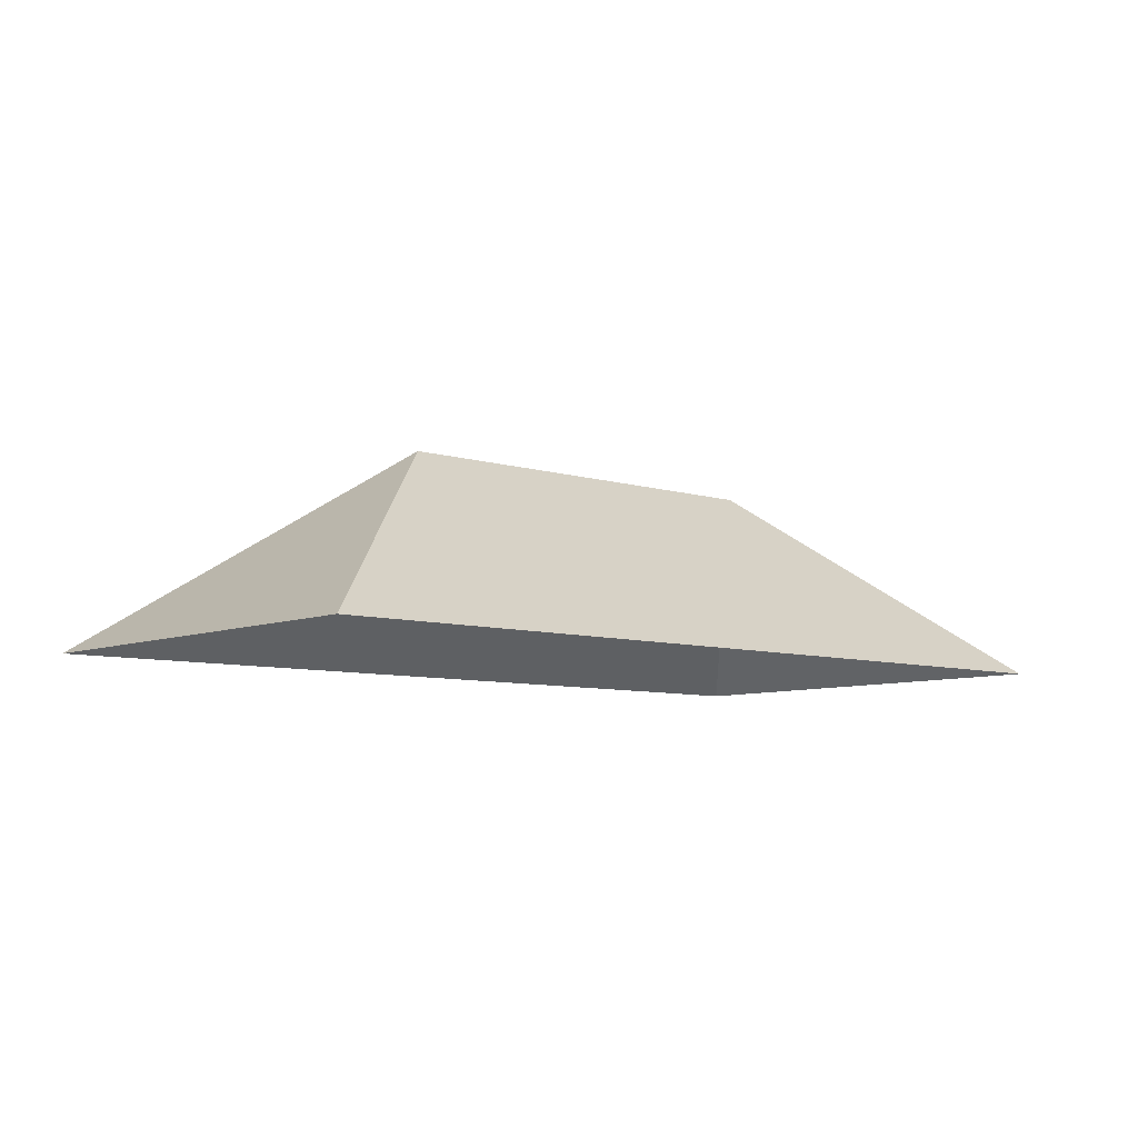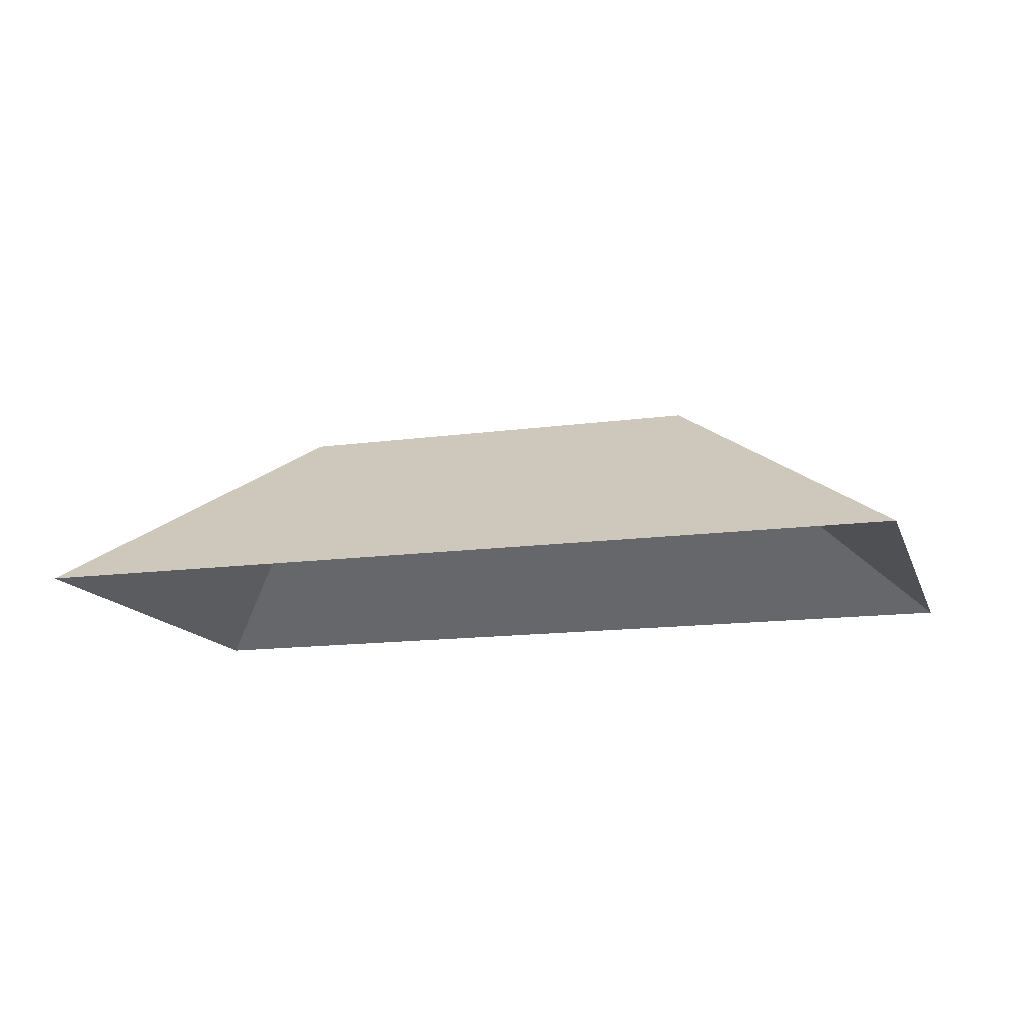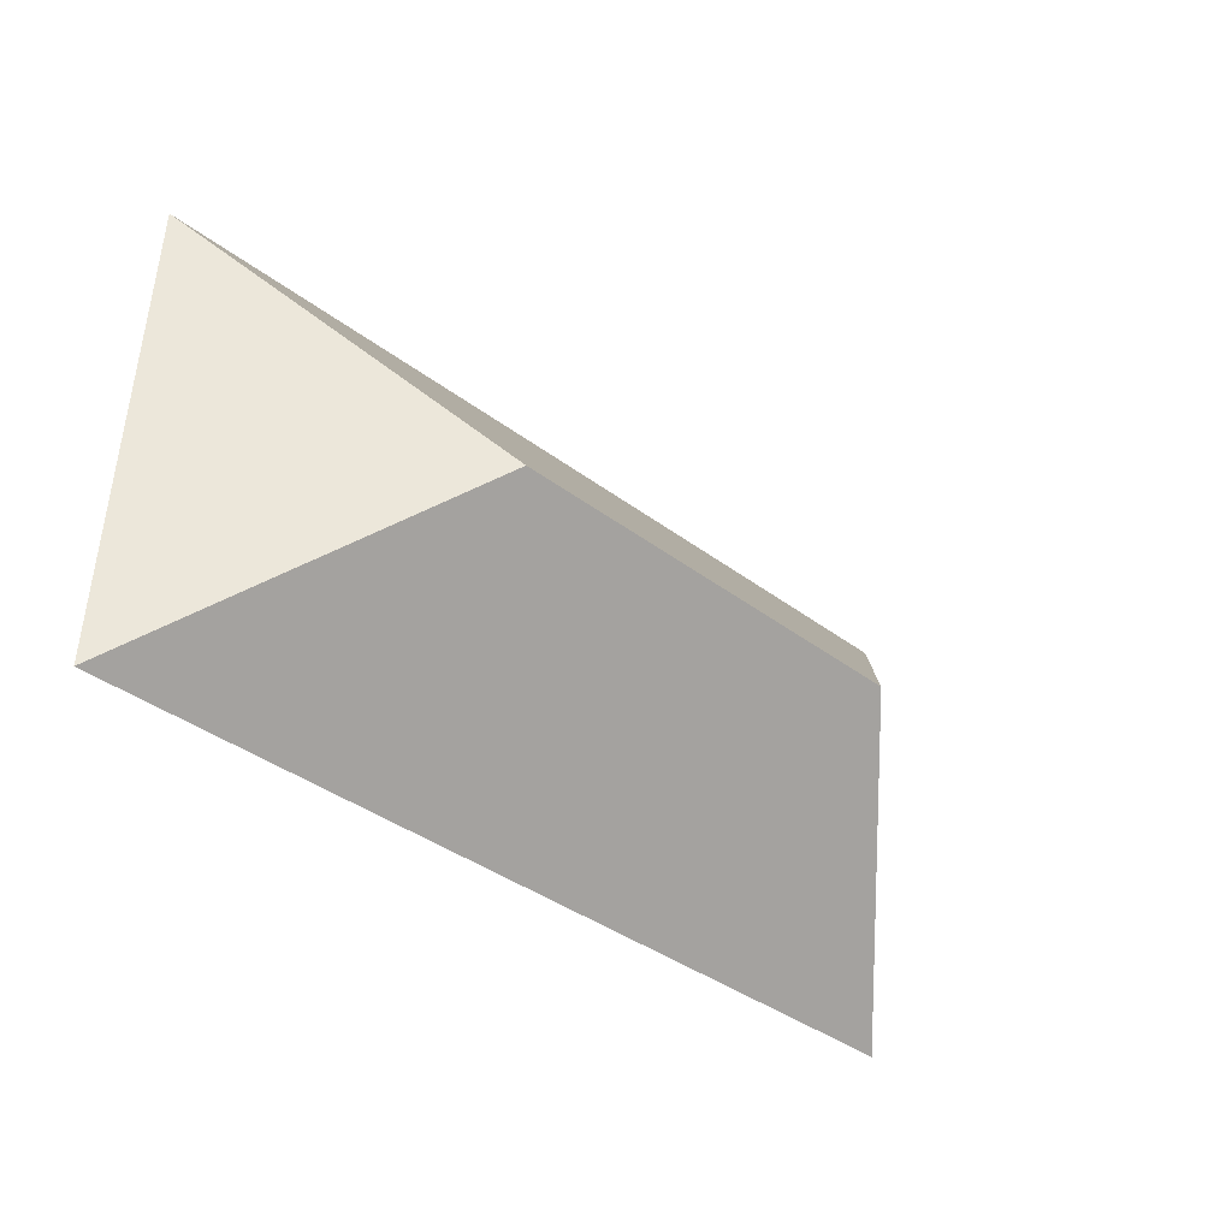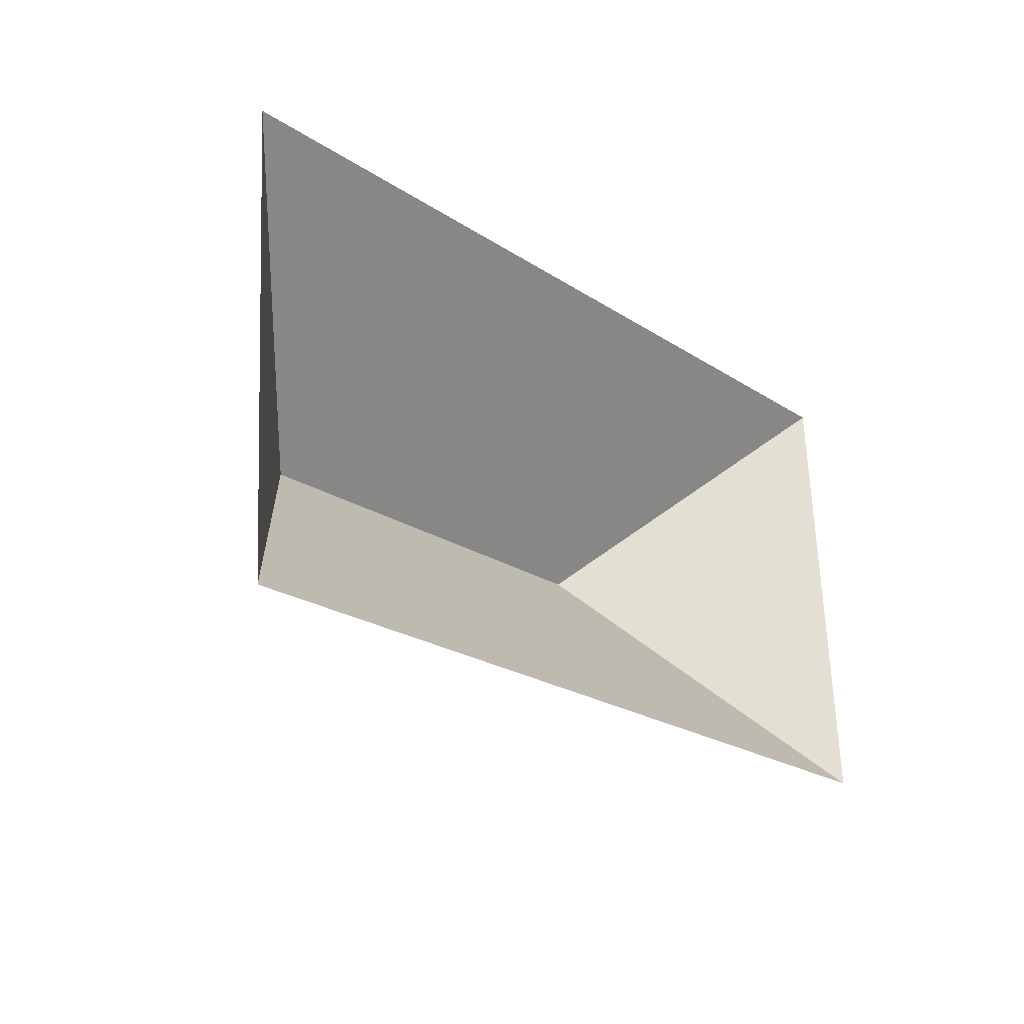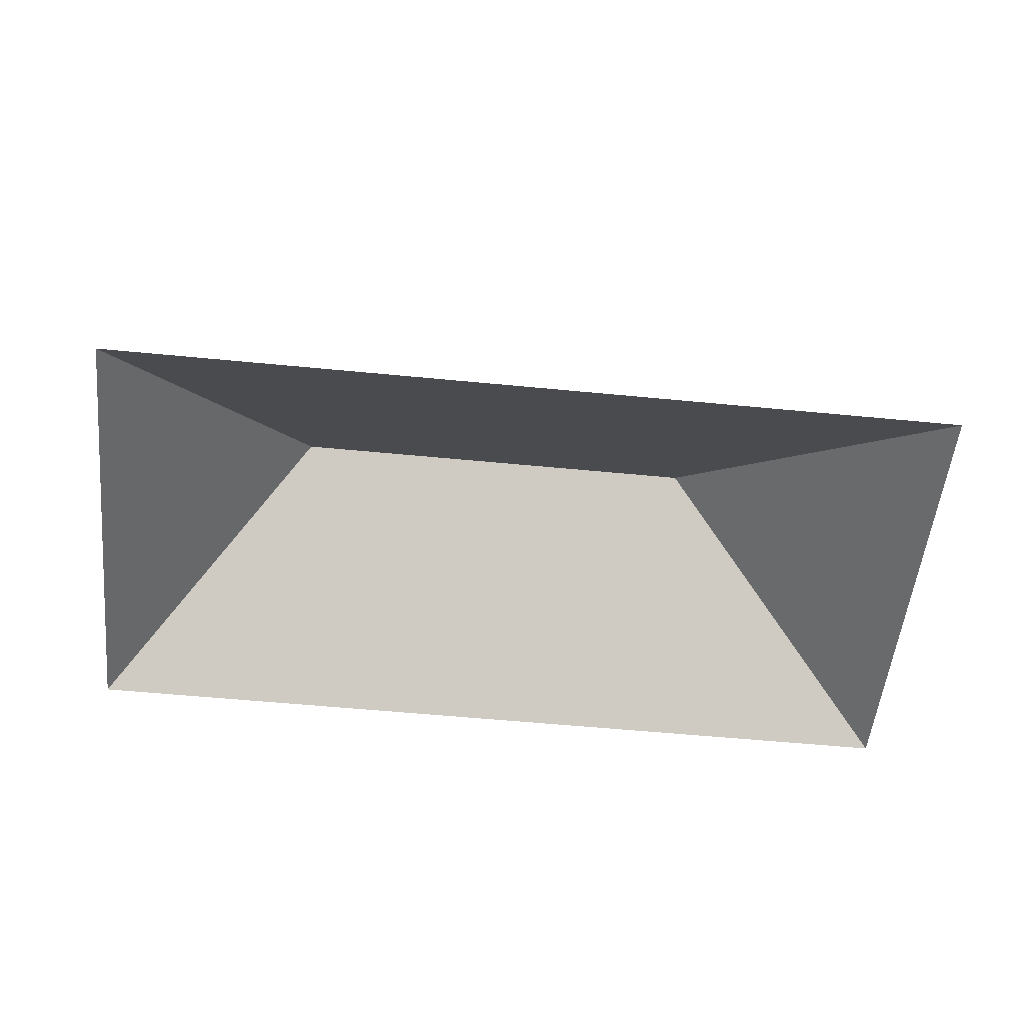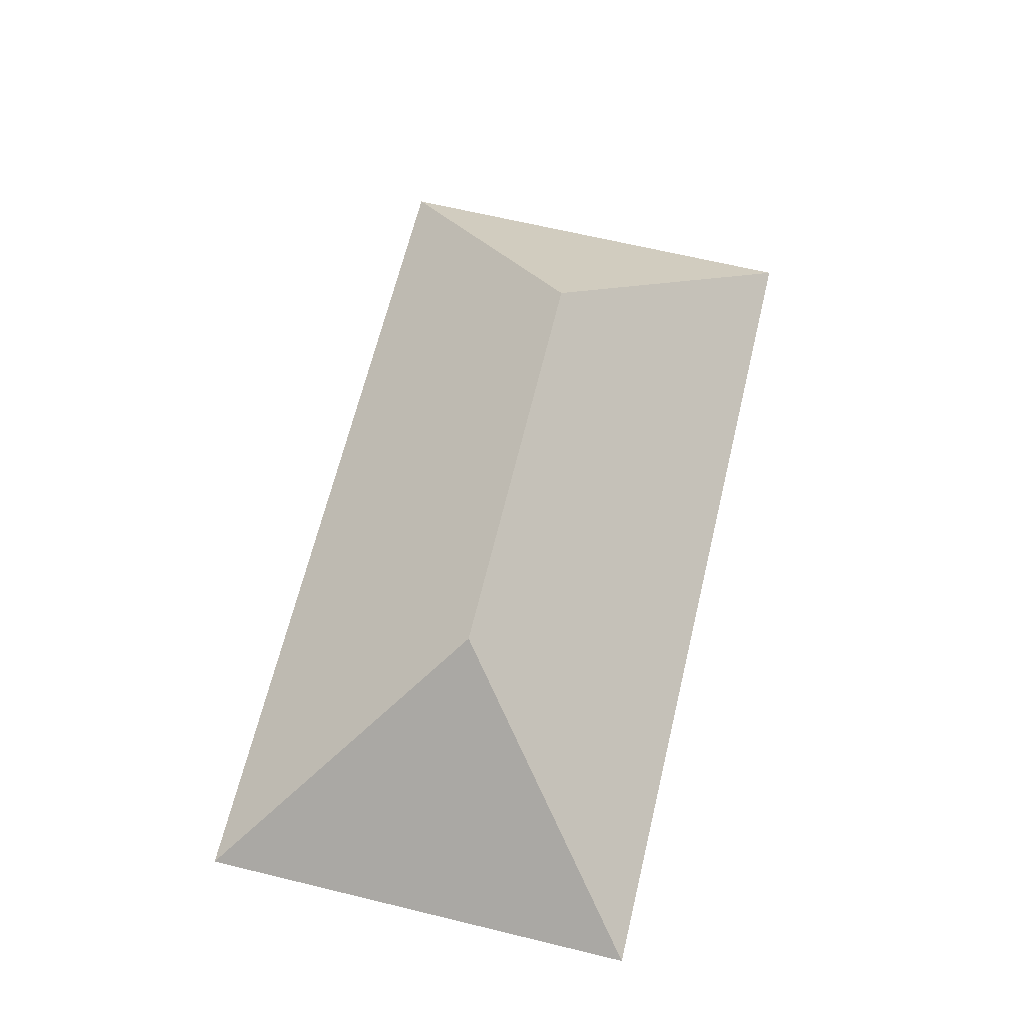
<metadata>
{"format":"obj","ext":"obj","renderer":"f3d","projection":"perspective","resolution":1024,"background":"white","views":[{"elev":-7.6,"azim":135.1,"up":"+Y"},{"elev":-14.5,"azim":12.9,"up":"+Y"},{"elev":-32.3,"azim":135.9,"up":"+Z"},{"elev":-26.2,"azim":-49.3,"up":"+Z"},{"elev":-54.1,"azim":-9.6,"up":"+Y"},{"elev":65.7,"azim":100.0,"up":"+Y"}]}
</metadata>
<code>
o CG10_500_038056_0046_roof
v 330.9 75 -9.372
v 341.3 75 -173.1
v 246.9 145 -97.01
v 92.84 144.9 -106.8
v 13.39 75 -29.63
v 23.8 75 -193.1
v 330.9 0 -9.372
v 341.3 0 -173.1
v 23.8 0 -193.1
v 13.39 0 -29.63
f 5 1 3 4
f 1 2 3
f 6 4 3 2
f 6 5 4

</code>
